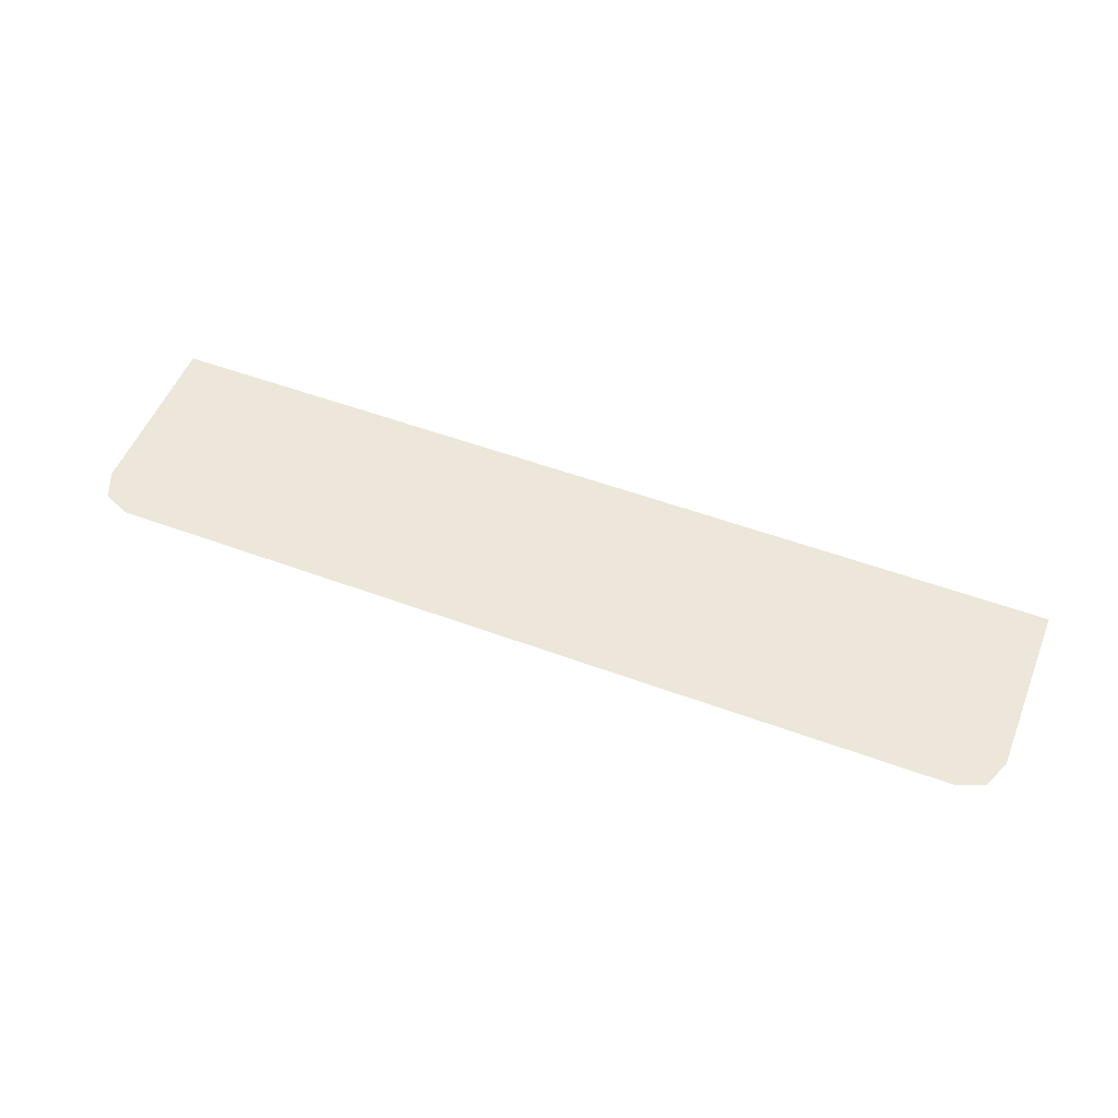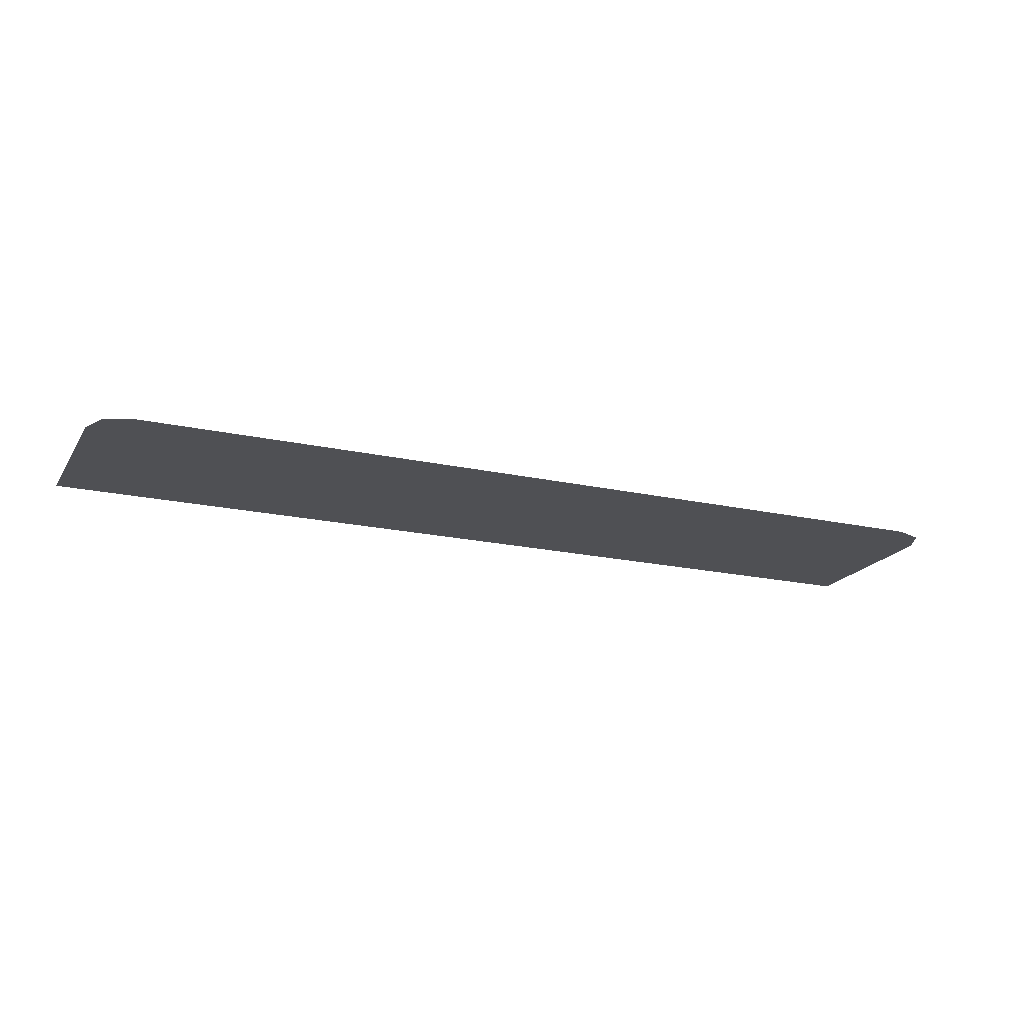
<metadata>
{"format":"obj","ext":"obj","renderer":"f3d","projection":"perspective","resolution":1024,"background":"white","views":[{"elev":52.7,"azim":-158.3,"up":"+Y"},{"elev":-19.2,"azim":157.2,"up":"+Y"}]}
</metadata>
<code>
v -0.9 -0.0125 -0.3356
v -0.878 -0.0125 -0.3887
v -0.825 -0.0125 -0.4106
v 0.9 -0.0125 -0.3356
v 0.878 -0.0125 -0.3887
v 0.825 -0.0125 -0.4106
v -0.7062 -0.0125 -0.1507
v -0.6784 -0.0125 -0.2179
v -0.6112 -0.0125 -0.2457
v -0.7062 -0.0125 -0.2457
v -0.6784 -0.0125 -0.2179
v -0.7062 -0.0125 -0.1507
v -0.7062 -0.0125 -0.2457
v -0.6112 -0.0125 -0.2457
v -0.6784 -0.0125 -0.2179
v -0.7071 -0.0125 -0.2602
v -0.7438 -0.0125 -0.1718
v -0.7427 -0.0125 -0.1881
v -0.7179 -0.0125 -0.2479
v -0.7179 -0.0125 -0.2479
v -0.7427 -0.0125 -0.1881
v -0.7395 -0.0125 -0.2041
v -0.727 -0.0125 -0.2343
v -0.727 -0.0125 -0.2343
v -0.7395 -0.0125 -0.2041
v -0.7342 -0.0125 -0.2196
v -0.7071 -0.0125 -0.2602
v -0.6188 -0.0125 -0.2968
v -0.6351 -0.0125 -0.2957
v -0.6948 -0.0125 -0.271
v -0.6948 -0.0125 -0.271
v -0.6351 -0.0125 -0.2957
v -0.6511 -0.0125 -0.2925
v -0.6813 -0.0125 -0.28
v -0.6813 -0.0125 -0.28
v -0.6511 -0.0125 -0.2925
v -0.6666 -0.0125 -0.2873
v -0.7438 -0.0125 -0.2968
v -0.7071 -0.0125 -0.2602
v -0.7438 -0.0125 -0.1718
v -0.7438 -0.0125 -0.2968
v -0.6188 -0.0125 -0.2968
v -0.7071 -0.0125 -0.2602
v -0.7419 -0.0125 -0.1496
v -0.7438 -0.0125 -0.1718
v -0.7062 -0.0125 -0.1507
v -0.7048 -0.0125 -0.1342
v -0.7062 -0.0125 -0.1507
v -0.7438 -0.0125 -0.1718
v -0.7071 -0.0125 -0.2602
v -0.7062 -0.0125 -0.2457
v -0.6188 -0.0125 -0.2968
v -0.6112 -0.0125 -0.2457
v -0.7062 -0.0125 -0.2457
v -0.7071 -0.0125 -0.2602
v -0.6188 -0.0125 -0.2968
v -0.6032 -0.0125 -0.2958
v -0.5994 -0.0125 -0.245
v -0.6112 -0.0125 -0.2457
v 0.4178 -0.0125 -0.4106
v 0.19 -0.0125 -0.2166
v 0.00496 -0.0125 -0.2411
v -0.0125 -0.0125 -0.4106
v 0.9 -0.0125 -0.3356
v 0.5606 -0.0125 -0.342
v 0.5 -0.0125 -0.4106
v 0.825 -0.0125 -0.4106
v 0.4178 -0.0125 -0.4106
v 0.4292 -0.0125 -0.3284
v 0.2612 -0.0125 -0.1996
v 0.19 -0.0125 -0.2166
v 0.4292 -0.0125 -0.3284
v 0.4403 -0.0125 -0.2462
v 0.3271 -0.0125 -0.1676
v 0.2612 -0.0125 -0.1996
v 0.3271 -0.0125 -0.1676
v 0.4403 -0.0125 -0.2462
v 0.4511 -0.0125 -0.1639
v 0.3844 -0.0125 -0.1219
v 0.3844 -0.0125 -0.1219
v 0.4511 -0.0125 -0.1639
v 0.4616 -0.0125 -0.0816
v 0.4304 -0.0125 -0.06489
v 0.4616 -0.0125 -0.0816
v 0.4719 -0.0125 0.000765
v 0.4629 -0.0125 0.000765
v 0.4304 -0.0125 -0.06489
v 0.5606 -0.0125 -0.342
v 0.9 -0.0125 -0.3356
v 0.6026 -0.0125 -0.2607
v 0.9 -0.0125 0.000765
v 0.6856 -0.0125 0.000765
v 0.6625 -0.0125 -0.08782
v 0.9 -0.0125 0.000765
v 0.6625 -0.0125 -0.08782
v 0.6354 -0.0125 -0.1753
v 0.9 -0.0125 -0.3356
v 0.9 -0.0125 0.000765
v 0.6354 -0.0125 -0.1753
v 0.6026 -0.0125 -0.2607
v -0.4429 -0.0125 0.000765
v -0.4525 -0.0125 -0.005665
v -0.4462 -0.0125 -0.01649
v -0.4237 -0.0125 -0.001425
v -0.4429 -0.0125 0.000765
v -0.4237 -0.0125 -0.001425
v -0.4212 -0.0125 0.000765
v -0.4525 -0.0125 -0.005665
v -0.4754 -0.0125 -0.01696
v -0.4706 -0.0125 -0.0285
v -0.4462 -0.0125 -0.01649
v -0.4754 -0.0125 -0.01696
v -0.4995 -0.0125 -0.02515
v -0.4963 -0.0125 -0.03722
v -0.4706 -0.0125 -0.0285
v -0.4995 -0.0125 -0.02515
v -0.5246 -0.0125 -0.03012
v -0.5229 -0.0125 -0.04251
v -0.4963 -0.0125 -0.03722
v -0.5246 -0.0125 -0.03012
v -0.55 -0.0125 -0.03179
v -0.55 -0.0125 -0.0443
v -0.5229 -0.0125 -0.04251
v -0.5755 -0.0125 -0.03012
v -0.5771 -0.0125 -0.04251
v -0.55 -0.0125 -0.0443
v -0.55 -0.0125 -0.03179
v -0.5826 -0.0125 -0.02906
v -0.58 -0.0125 -0.04211
v -0.5771 -0.0125 -0.04251
v -0.5755 -0.0125 -0.03012
v -0.7048 -0.0125 -0.1342
v -0.7062 -0.0125 -0.1507
v -0.6424 -0.0125 -0.09581
v -0.5826 -0.0125 -0.02906
v -0.6314 -0.0125 -0.08635
v -0.58 -0.0125 -0.04211
v -0.7048 -0.0125 -0.1342
v -0.6424 -0.0125 -0.09581
v -0.6314 -0.0125 -0.08635
v -0.5826 -0.0125 -0.02906
v -0.681 -0.0125 0.000765
v -0.7153 -0.0125 0.000765
v -0.7419 -0.0125 -0.1496
v -0.7048 -0.0125 -0.1342
v -0.6314 -0.0125 -0.08635
v -0.6424 -0.0125 -0.09581
v -0.5962 -0.0125 -0.1079
v -0.5743 -0.0125 -0.09817
v -0.5161 -0.0125 -0.0971
v -0.5743 -0.0125 -0.09817
v -0.5962 -0.0125 -0.1079
v -0.5313 -0.0125 -0.1112
v -0.5161 -0.0125 -0.0971
v -0.5313 -0.0125 -0.1112
v -0.4698 -0.0125 -0.09985
v -0.4595 -0.0125 -0.08319
v -0.4595 -0.0125 -0.08319
v -0.4698 -0.0125 -0.09985
v -0.4103 -0.0125 -0.07368
v -0.4073 -0.0125 -0.05713
v -0.3622 -0.0125 -0.02022
v -0.4073 -0.0125 -0.05713
v -0.4103 -0.0125 -0.07368
v -0.3605 -0.0125 -0.03604
v -0.3458 -0.0125 0.000765
v -0.3622 -0.0125 -0.02022
v -0.3605 -0.0125 -0.03604
v -0.33 -0.0125 0.000765
v -0.5994 -0.0125 -0.245
v -0.6032 -0.0125 -0.2958
v -0.2634 -0.0125 -0.2029
v 0.00406 -0.0125 -0.2208
v -0.1231 -0.0125 -0.1853
v -0.2382 -0.0125 -0.1997
v -0.6032 -0.0125 -0.2958
v 0.00406 -0.0125 -0.2208
v -0.2382 -0.0125 -0.1997
v -0.2634 -0.0125 -0.2029
v -0.2514 -0.0125 0.000765
v -0.2634 -0.0125 -0.2029
v -0.2382 -0.0125 -0.1997
v -0.2264 -0.0125 0.000765
v 0.2351 -0.0125 0.000765
v 0.2197 -0.0125 -0.116
v 0.2445 -0.0125 -0.1193
v 0.2603 -0.0125 0.000765
v 0.2197 -0.0125 -0.116
v 0.2164 -0.0125 -0.127
v 0.2412 -0.0125 -0.1324
v 0.2445 -0.0125 -0.1193
v 0.1375 -0.0125 0.000765
v 0.1254 -0.0125 -0.1046
v 0.1502 -0.0125 -0.1075
v 0.1626 -0.0125 0.000765
v 0.1502 -0.0125 -0.1075
v 0.1254 -0.0125 -0.1046
v 0.1253 -0.0125 -0.1175
v 0.1511 -0.0125 -0.12
v 0.1511 -0.0125 -0.12
v 0.1253 -0.0125 -0.1175
v 0.128 -0.0125 -0.1301
v 0.1563 -0.0125 -0.1315
v 0.1563 -0.0125 -0.1315
v 0.128 -0.0125 -0.1301
v 0.1333 -0.0125 -0.1419
v 0.1653 -0.0125 -0.1403
v 0.1653 -0.0125 -0.1403
v 0.1333 -0.0125 -0.1419
v 0.141 -0.0125 -0.1522
v 0.1768 -0.0125 -0.1455
v 0.3853 -0.0125 0.000765
v 0.3755 -0.0125 -0.02064
v 0.4104 -0.0125 -0.05902
v 0.4416 -0.0125 0.000765
v 0.4104 -0.0125 -0.05902
v 0.3755 -0.0125 -0.02064
v 0.3395 -0.0125 -0.06771
v 0.3672 -0.0125 -0.1108
v 0.3672 -0.0125 -0.1108
v 0.3395 -0.0125 -0.06771
v 0.294 -0.0125 -0.1056
v 0.3139 -0.0125 -0.1522
v 0.3139 -0.0125 -0.1522
v 0.294 -0.0125 -0.1056
v 0.2412 -0.0125 -0.1324
v 0.2531 -0.0125 -0.1813
v 0.2531 -0.0125 -0.1813
v 0.2412 -0.0125 -0.1324
v 0.2164 -0.0125 -0.127
v 0.2097 -0.0125 -0.1363
v 0.2531 -0.0125 -0.1813
v 0.2097 -0.0125 -0.1363
v 0.2003 -0.0125 -0.1429
v 0.1875 -0.0125 -0.1968
v 0.1875 -0.0125 -0.1968
v 0.2003 -0.0125 -0.1429
v 0.1893 -0.0125 -0.1462
v 0.1875 -0.0125 -0.1968
v 0.1893 -0.0125 -0.1462
v 0.1768 -0.0125 -0.1455
v 0.141 -0.0125 -0.1522
v 0.1875 -0.0125 -0.1968
v 0.141 -0.0125 -0.1522
v -0.02644 -0.0125 -0.1732
v 0.00406 -0.0125 -0.2208
v -0.04444 -0.0125 -0.1491
v -0.04777 -0.0125 -0.1601
v -0.02209 -0.0125 -0.1631
v -0.01965 -0.0125 -0.1524
v -0.02209 -0.0125 -0.1631
v -0.04777 -0.0125 -0.1601
v -0.05447 -0.0125 -0.1694
v -0.02644 -0.0125 -0.1732
v 0.00406 -0.0125 -0.2208
v -0.02644 -0.0125 -0.1732
v -0.05447 -0.0125 -0.1694
v -0.06381 -0.0125 -0.176
v 0.00406 -0.0125 -0.2208
v -0.06381 -0.0125 -0.176
v -0.07479 -0.0125 -0.1793
v 0.00406 -0.0125 -0.2208
v -0.07479 -0.0125 -0.1793
v -0.08736 -0.0125 -0.1785
v -0.1231 -0.0125 -0.1853
v -0.1139 -0.0125 -0.1406
v -0.1388 -0.0125 -0.1378
v -0.1388 -0.0125 -0.1507
v -0.1131 -0.0125 -0.1531
v -0.1131 -0.0125 -0.1531
v -0.1388 -0.0125 -0.1507
v -0.1361 -0.0125 -0.1632
v -0.1078 -0.0125 -0.1646
v -0.1078 -0.0125 -0.1646
v -0.1361 -0.0125 -0.1632
v -0.1308 -0.0125 -0.175
v -0.09886 -0.0125 -0.1734
v -0.09886 -0.0125 -0.1734
v -0.1308 -0.0125 -0.175
v -0.1231 -0.0125 -0.1853
v -0.08736 -0.0125 -0.1785
v -0.02466 -0.0125 0.000765
v -0.04444 -0.0125 -0.1491
v -0.01965 -0.0125 -0.1524
v 0.00055 -0.0125 0.000765
v -0.1231 -0.0125 0.000765
v -0.1388 -0.0125 -0.1378
v -0.1139 -0.0125 -0.1406
v -0.0979 -0.0125 0.000765
v 0.4304 -0.0125 -0.06489
v 0.4629 -0.0125 0.000765
v 0.4416 -0.0125 0.000765
v 0.4104 -0.0125 -0.05902
v 0.4104 -0.0125 -0.05902
v 0.3672 -0.0125 -0.1108
v 0.3844 -0.0125 -0.1219
v 0.4304 -0.0125 -0.06489
v 0.3139 -0.0125 -0.1522
v 0.3271 -0.0125 -0.1676
v 0.3844 -0.0125 -0.1219
v 0.3672 -0.0125 -0.1108
v 0.3139 -0.0125 -0.1522
v 0.2531 -0.0125 -0.1813
v 0.2612 -0.0125 -0.1996
v 0.3271 -0.0125 -0.1676
v 0.2531 -0.0125 -0.1813
v 0.1875 -0.0125 -0.1968
v 0.19 -0.0125 -0.2166
v 0.2612 -0.0125 -0.1996
v 0.1875 -0.0125 -0.1968
v 0.00406 -0.0125 -0.2208
v 0.00496 -0.0125 -0.2411
v 0.19 -0.0125 -0.2166
v -0.7062 -0.0125 -0.1507
v -0.5978 -0.0125 -0.1406
v -0.5962 -0.0125 -0.1079
v -0.6424 -0.0125 -0.09581
v -0.5978 -0.0125 -0.1406
v -0.7062 -0.0125 -0.1507
v -0.6112 -0.0125 -0.2457
v -0.5994 -0.0125 -0.245
v -0.4698 -0.0125 -0.09985
v -0.5313 -0.0125 -0.1112
v -0.5329 -0.0125 -0.1438
v -0.4567 -0.0125 -0.1298
v -0.3605 -0.0125 -0.03604
v -0.4103 -0.0125 -0.07368
v -0.3972 -0.0125 -0.1036
v -0.3353 -0.0125 -0.0569
v -0.303 -0.0125 0.000765
v -0.2938 -0.0125 -0.00685
v -0.2514 -0.0125 0.000765
v -0.2634 -0.0125 -0.2029
v -0.2514 -0.0125 0.000765
v -0.2938 -0.0125 -0.00685
v -0.3353 -0.0125 -0.0569
v -0.5329 -0.0125 -0.1438
v -0.5978 -0.0125 -0.1406
v -0.5994 -0.0125 -0.245
v -0.2634 -0.0125 -0.2029
v -0.3353 -0.0125 -0.0569
v -0.3972 -0.0125 -0.1036
v -0.2634 -0.0125 -0.2029
v -0.3972 -0.0125 -0.1036
v -0.4567 -0.0125 -0.1298
v -0.5994 -0.0125 -0.245
v -0.2634 -0.0125 -0.2029
v -0.4567 -0.0125 -0.1298
v -0.5329 -0.0125 -0.1438
v -0.2264 -0.0125 0.000765
v -0.2382 -0.0125 -0.1997
v -0.1388 -0.0125 -0.1378
v -0.1231 -0.0125 0.000765
v -0.2382 -0.0125 -0.1997
v -0.1231 -0.0125 -0.1853
v -0.1308 -0.0125 -0.175
v -0.2382 -0.0125 -0.1997
v -0.1308 -0.0125 -0.175
v -0.1361 -0.0125 -0.1632
v -0.2382 -0.0125 -0.1997
v -0.1361 -0.0125 -0.1632
v -0.1388 -0.0125 -0.1507
v -0.2382 -0.0125 -0.1997
v -0.1388 -0.0125 -0.1507
v -0.1388 -0.0125 -0.1378
v 0.2445 -0.0125 -0.1193
v 0.2412 -0.0125 -0.1324
v 0.294 -0.0125 -0.1056
v 0.2603 -0.0125 0.000765
v 0.2445 -0.0125 -0.1193
v 0.294 -0.0125 -0.1056
v 0.3395 -0.0125 -0.06771
v 0.2603 -0.0125 0.000765
v 0.3395 -0.0125 -0.06771
v 0.3755 -0.0125 -0.02064
v 0.3853 -0.0125 0.000765
v -0.02644 -0.0125 -0.1732
v 0.141 -0.0125 -0.1522
v 0.1333 -0.0125 -0.1419
v -0.02209 -0.0125 -0.1631
v 0.00055 -0.0125 0.000765
v -0.01965 -0.0125 -0.1524
v 0.1254 -0.0125 -0.1046
v 0.1375 -0.0125 0.000765
v -0.02209 -0.0125 -0.1631
v 0.1333 -0.0125 -0.1419
v 0.128 -0.0125 -0.1301
v 0.1253 -0.0125 -0.1175
v 0.1254 -0.0125 -0.1046
v -0.01965 -0.0125 -0.1524
v 0.1253 -0.0125 -0.1175
v -0.01965 -0.0125 -0.1524
v -0.02209 -0.0125 -0.1631
v 0.128 -0.0125 -0.1301
v -0.7048 -0.0125 -0.1342
v -0.5826 -0.0125 -0.02906
v -0.681 -0.0125 0.000765
v -0.681 -0.0125 0.000765
v -0.5826 -0.0125 -0.02906
v -0.5755 -0.0125 -0.03012
v -0.55 -0.0125 -0.03179
v -0.4429 -0.0125 0.000765
v -0.681 -0.0125 0.000765
v -0.55 -0.0125 -0.03179
v -0.5246 -0.0125 -0.03012
v -0.4429 -0.0125 0.000765
v -0.5246 -0.0125 -0.03012
v -0.4995 -0.0125 -0.02515
v -0.4429 -0.0125 0.000765
v -0.4995 -0.0125 -0.02515
v -0.4754 -0.0125 -0.01696
v -0.4525 -0.0125 -0.005665
v -0.4237 -0.0125 -0.001425
v -0.3622 -0.0125 -0.02022
v -0.3458 -0.0125 0.000765
v -0.4212 -0.0125 0.000765
v -0.6314 -0.0125 -0.08635
v -0.5743 -0.0125 -0.09817
v -0.5771 -0.0125 -0.04251
v -0.58 -0.0125 -0.04211
v -0.5743 -0.0125 -0.09817
v -0.55 -0.0125 -0.0443
v -0.5771 -0.0125 -0.04251
v -0.3622 -0.0125 -0.02022
v -0.4237 -0.0125 -0.001425
v -0.4462 -0.0125 -0.01649
v -0.5743 -0.0125 -0.09817
v -0.5161 -0.0125 -0.0971
v -0.5229 -0.0125 -0.04251
v -0.55 -0.0125 -0.0443
v -0.4462 -0.0125 -0.01649
v -0.4706 -0.0125 -0.0285
v -0.4073 -0.0125 -0.05713
v -0.3622 -0.0125 -0.02022
v -0.4073 -0.0125 -0.05713
v -0.4706 -0.0125 -0.0285
v -0.4595 -0.0125 -0.08319
v -0.5161 -0.0125 -0.0971
v -0.4963 -0.0125 -0.03722
v -0.5229 -0.0125 -0.04251
v -0.5161 -0.0125 -0.0971
v -0.4595 -0.0125 -0.08319
v -0.4706 -0.0125 -0.0285
v -0.4963 -0.0125 -0.03722
v -0.0979 -0.0125 0.000765
v -0.1139 -0.0125 -0.1406
v -0.04444 -0.0125 -0.1491
v -0.02466 -0.0125 0.000765
v -0.04444 -0.0125 -0.1491
v -0.1139 -0.0125 -0.1406
v -0.1131 -0.0125 -0.1531
v -0.04777 -0.0125 -0.1601
v -0.04777 -0.0125 -0.1601
v -0.1131 -0.0125 -0.1531
v -0.1078 -0.0125 -0.1646
v -0.05447 -0.0125 -0.1694
v -0.05447 -0.0125 -0.1694
v -0.1078 -0.0125 -0.1646
v -0.09886 -0.0125 -0.1734
v -0.06381 -0.0125 -0.176
v -0.09886 -0.0125 -0.1734
v -0.08736 -0.0125 -0.1785
v -0.07479 -0.0125 -0.1793
v -0.06381 -0.0125 -0.176
v 0.1626 -0.0125 0.000765
v 0.1502 -0.0125 -0.1075
v 0.2197 -0.0125 -0.116
v 0.2351 -0.0125 0.000765
v 0.2197 -0.0125 -0.116
v 0.1502 -0.0125 -0.1075
v 0.1511 -0.0125 -0.12
v 0.2164 -0.0125 -0.127
v 0.2164 -0.0125 -0.127
v 0.1511 -0.0125 -0.12
v 0.1563 -0.0125 -0.1315
v 0.2097 -0.0125 -0.1363
v 0.2097 -0.0125 -0.1363
v 0.1563 -0.0125 -0.1315
v 0.1653 -0.0125 -0.1403
v 0.2003 -0.0125 -0.1429
v 0.1653 -0.0125 -0.1403
v 0.1768 -0.0125 -0.1455
v 0.1893 -0.0125 -0.1462
v 0.2003 -0.0125 -0.1429
v -0.825 -0.0125 -0.4106
v -0.7438 -0.0125 -0.2968
v -0.7438 -0.0125 -0.1718
v -0.9 -0.0125 -0.3356
v -0.0125 -0.0125 -0.4106
v -0.6188 -0.0125 -0.2968
v -0.7438 -0.0125 -0.2968
v -0.825 -0.0125 -0.4106
v -0.0125 -0.0125 -0.4106
v 0.00496 -0.0125 -0.2411
v 0.00406 -0.0125 -0.2208
v -0.6032 -0.0125 -0.2958
v -0.0125 -0.0125 -0.4106
v -0.6032 -0.0125 -0.2958
v -0.6188 -0.0125 -0.2968
v -0.7419 -0.0125 -0.1496
v -0.7153 -0.0125 0.000765
v -0.9 -0.0125 0.000765
v -0.9 -0.0125 -0.3356
v -0.9 -0.0125 -0.3356
v -0.7438 -0.0125 -0.1718
v -0.7419 -0.0125 -0.1496
v 0.4292 -0.0125 -0.3284
v 0.4178 -0.0125 -0.4106
v 0.5 -0.0125 -0.4106
v 0.5606 -0.0125 -0.342
v 0.4403 -0.0125 -0.2462
v 0.4292 -0.0125 -0.3284
v 0.5606 -0.0125 -0.342
v 0.6026 -0.0125 -0.2607
v 0.4511 -0.0125 -0.1639
v 0.4403 -0.0125 -0.2462
v 0.6026 -0.0125 -0.2607
v 0.6354 -0.0125 -0.1753
v 0.4616 -0.0125 -0.0816
v 0.4511 -0.0125 -0.1639
v 0.6354 -0.0125 -0.1753
v 0.6625 -0.0125 -0.08782
v 0.4719 -0.0125 0.000765
v 0.4616 -0.0125 -0.0816
v 0.6625 -0.0125 -0.08782
v 0.6856 -0.0125 0.000765
v -0.5962 -0.0125 -0.1079
v -0.5978 -0.0125 -0.1406
v -0.5329 -0.0125 -0.1438
v -0.5313 -0.0125 -0.1112
v -0.4103 -0.0125 -0.07368
v -0.4698 -0.0125 -0.09985
v -0.4567 -0.0125 -0.1298
v -0.3972 -0.0125 -0.1036
v -0.3605 -0.0125 -0.03604
v -0.3353 -0.0125 -0.0569
v -0.2938 -0.0125 -0.00685
v -0.303 -0.0125 0.000765
v -0.3605 -0.0125 -0.03604
v -0.303 -0.0125 0.000765
v -0.33 -0.0125 0.000765
g mesh7308634
f 1 2 3
g mesh7308636
f 4 6 5
g mesh7308638
f 7 8 9
g mesh7308640
f 10 11 12
f 13 14 15
g mesh7308642
f 16 17 18
f 18 19 16
f 20 21 22
f 22 23 20
f 24 25 26
g mesh7308644
f 27 29 28
f 29 27 30
f 31 33 32
f 33 31 34
f 35 37 36
g mesh7308646
f 38 39 40
f 41 42 43
f 44 45 46
f 46 47 44
f 48 49 50
f 50 51 48
f 52 53 54
f 54 55 52
f 56 57 58
f 58 59 56
f 60 61 62
f 62 63 60
f 64 65 66
f 66 67 64
f 68 69 70
f 70 71 68
f 72 73 74
f 74 75 72
f 76 77 78
f 78 79 76
f 80 81 82
f 82 83 80
f 84 85 86
f 86 87 84
f 88 89 90
f 91 92 93
f 94 95 96
f 97 98 99
f 99 100 97
f 101 102 103
f 103 104 101
f 105 106 107
f 108 109 110
f 110 111 108
f 112 113 114
f 114 115 112
f 116 117 118
f 118 119 116
f 120 121 122
f 122 123 120
f 124 125 126
f 126 127 124
f 128 129 130
f 130 131 128
f 132 133 134
f 135 136 137
f 138 139 140
f 140 141 138
f 142 143 144
f 144 145 142
f 146 147 148
f 148 149 146
f 150 151 152
f 152 153 150
f 154 155 156
f 156 157 154
f 158 159 160
f 160 161 158
f 162 163 164
f 164 165 162
f 166 167 168
f 168 169 166
f 170 171 172
f 173 174 175
f 176 177 178
f 178 179 176
f 180 181 182
f 182 183 180
f 184 185 186
f 186 187 184
f 188 189 190
f 190 191 188
f 192 193 194
f 194 195 192
f 196 197 198
f 198 199 196
f 200 201 202
f 202 203 200
f 204 205 206
f 206 207 204
f 208 209 210
f 210 211 208
f 212 213 214
f 214 215 212
f 216 217 218
f 218 219 216
f 220 221 222
f 222 223 220
f 224 225 226
f 226 227 224
f 228 229 230
f 230 231 228
f 232 233 234
f 234 235 232
f 236 237 238
f 239 240 241
f 241 242 239
f 243 244 245
f 245 246 243
f 247 248 249
f 249 250 247
f 251 252 253
f 253 254 251
f 255 256 257
f 257 258 255
f 259 260 261
f 262 263 264
f 264 265 262
f 266 267 268
f 268 269 266
f 270 271 272
f 272 273 270
f 274 275 276
f 276 277 274
f 278 279 280
f 280 281 278
f 282 283 284
f 284 285 282
f 286 287 288
f 288 289 286
f 290 291 292
f 292 293 290
f 294 295 296
f 296 297 294
f 298 299 300
f 300 301 298
f 302 303 304
f 304 305 302
f 306 307 308
f 308 309 306
f 310 311 312
f 312 313 310
f 314 315 316
f 316 317 314
f 318 319 320
f 320 321 318
f 322 323 324
f 324 325 322
f 326 327 328
f 328 329 326
f 330 331 332
f 333 334 335
f 335 336 333
f 337 338 339
f 340 341 342
f 343 344 345
f 346 347 348
f 348 349 346
f 350 351 352
f 352 353 350
f 354 355 356
f 357 358 359
f 360 361 362
f 363 364 365
f 366 367 368
f 369 370 371
f 371 372 369
f 373 374 375
f 375 376 373
f 377 378 379
f 379 380 377
f 381 382 383
f 383 384 381
f 385 386 387
f 388 389 390
f 391 392 393
f 393 394 391
f 395 396 397
f 398 399 400
f 400 401 398
f 402 403 404
f 404 405 402
f 406 407 408
f 409 410 411
f 411 412 409
f 413 414 415
f 415 416 413
f 417 418 419
f 419 420 417
f 421 422 423
f 424 425 426
f 427 428 429
f 429 430 427
f 431 432 433
f 433 434 431
f 435 436 437
f 438 439 440
f 441 442 443
f 443 444 441
f 445 446 447
f 447 448 445
f 449 450 451
f 451 452 449
f 453 454 455
f 455 456 453
f 457 458 459
f 459 460 457
f 461 462 463
f 463 464 461
f 465 466 467
f 467 468 465
f 469 470 471
f 471 472 469
f 473 474 475
f 475 476 473
f 477 478 479
f 479 480 477
f 481 482 483
f 483 484 481
f 485 486 487
f 487 488 485
f 489 490 491
f 491 492 489
f 493 494 495
f 495 496 493
f 497 498 499
f 500 501 502
f 502 503 500
f 504 505 506
f 507 508 509
f 509 510 507
f 511 512 513
f 513 514 511
f 515 516 517
f 517 518 515
f 519 520 521
f 521 522 519
f 523 524 525
f 525 526 523
f 527 528 529
f 529 530 527
f 531 532 533
f 533 534 531
f 535 536 537
f 537 538 535
f 539 540 541

</code>
